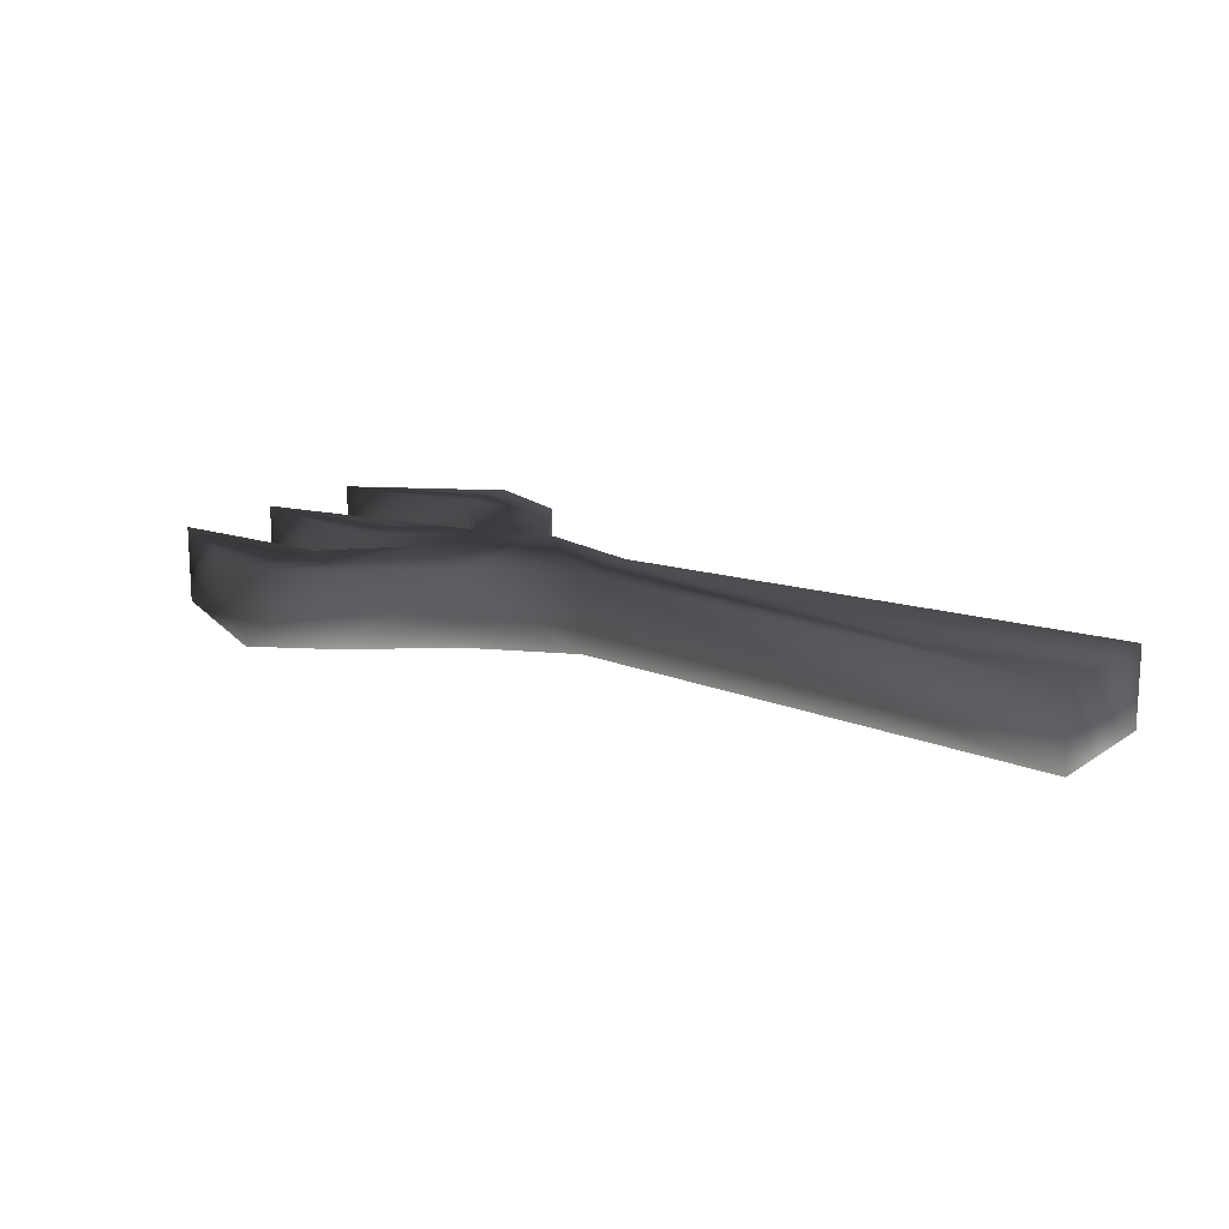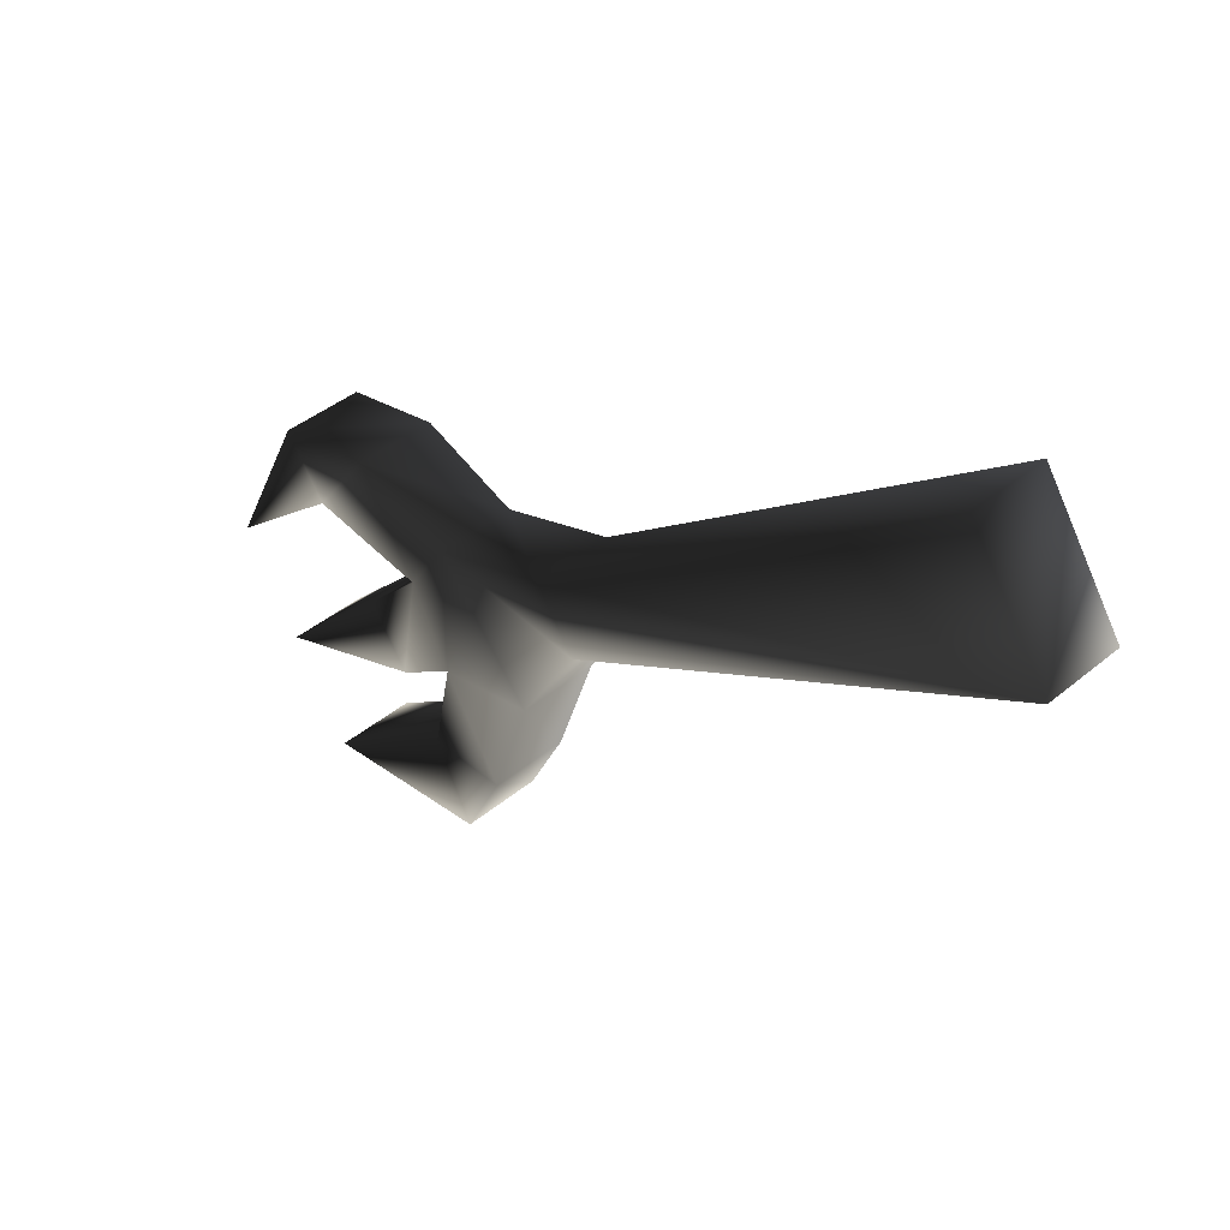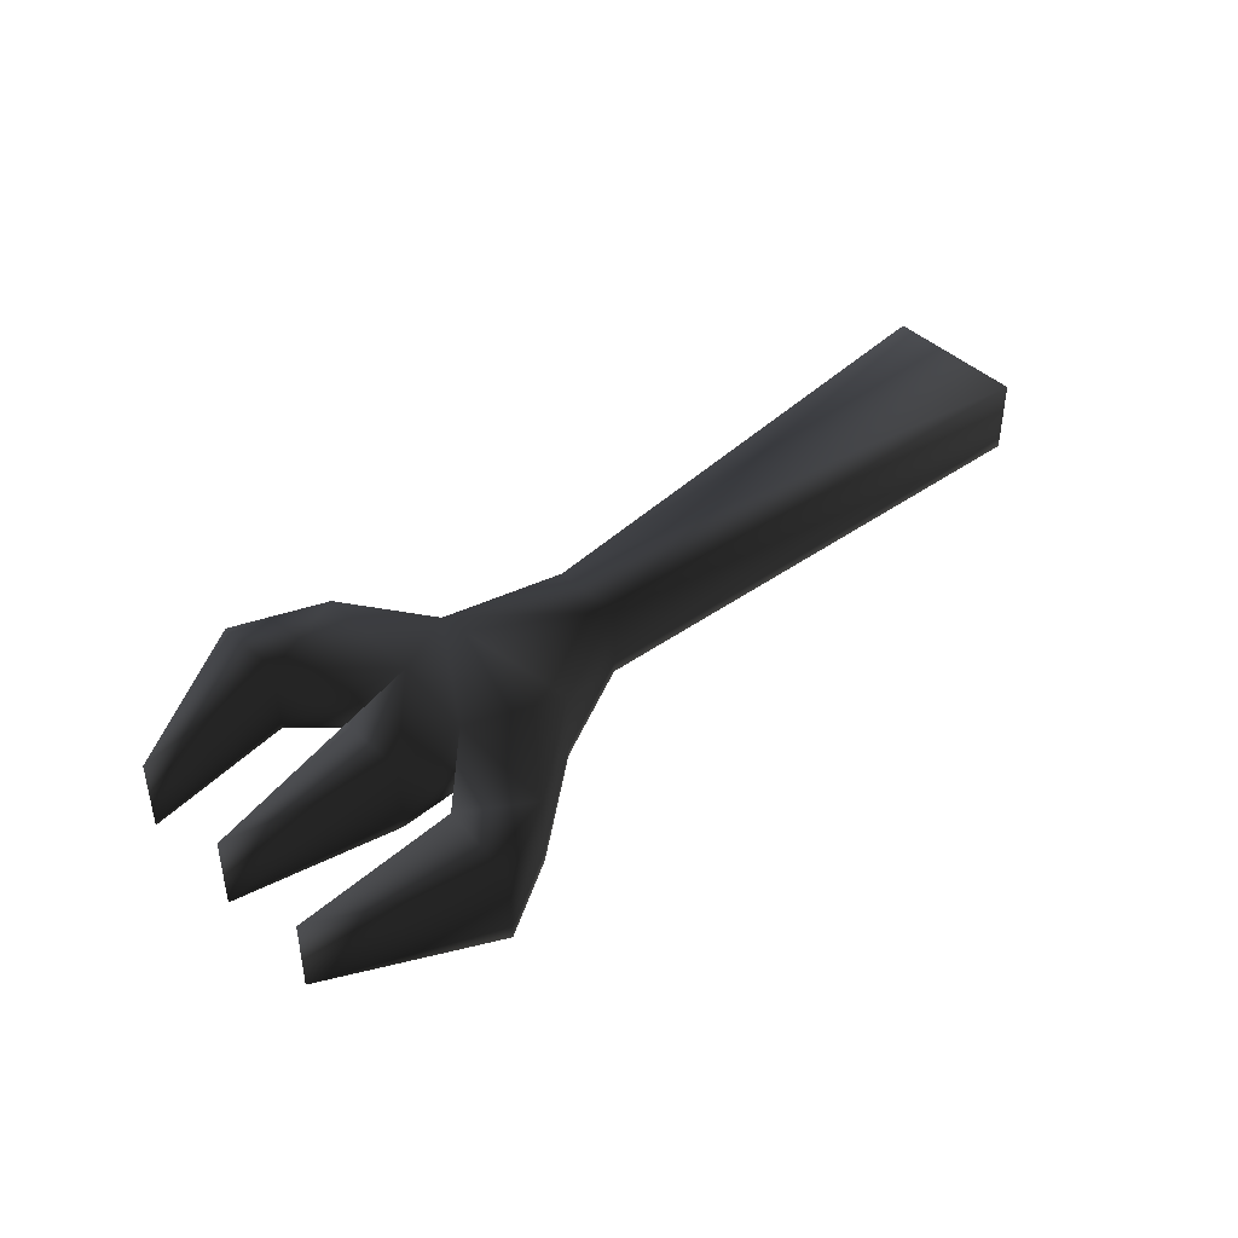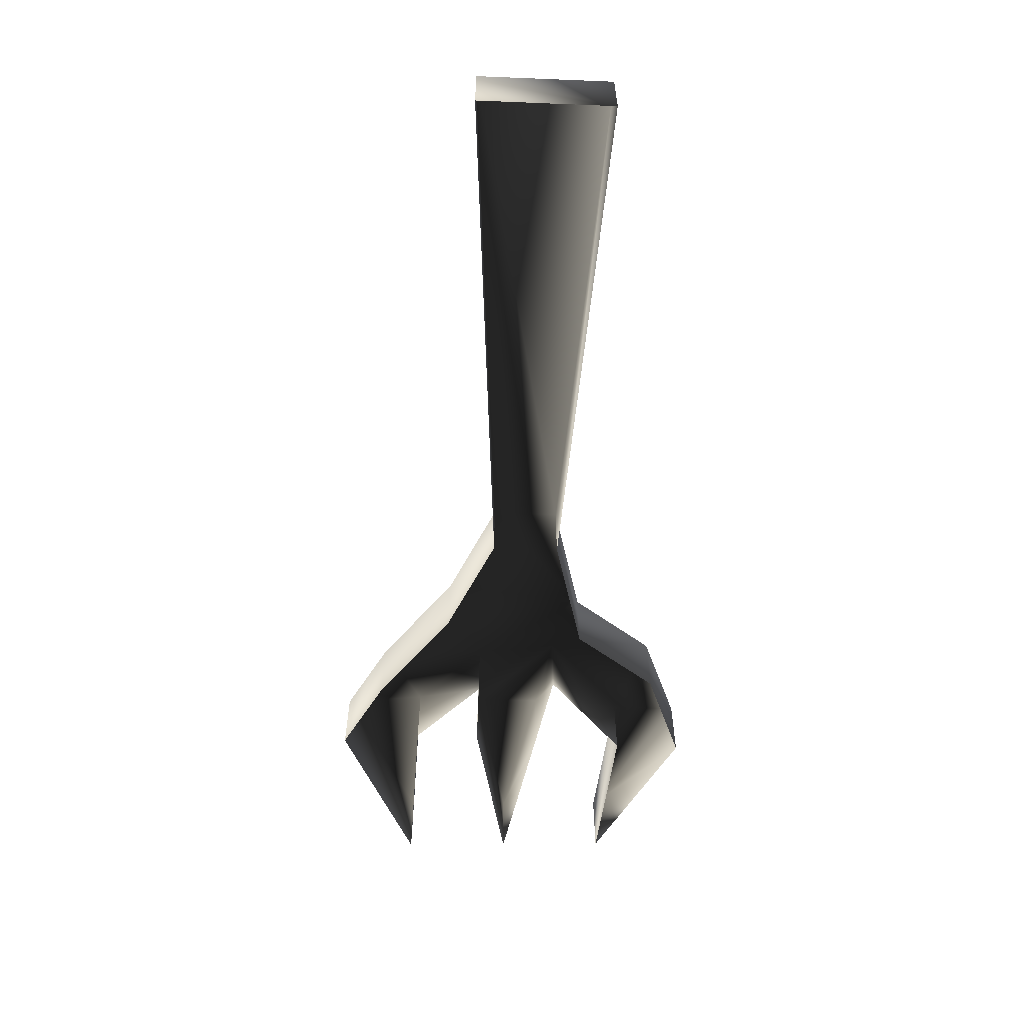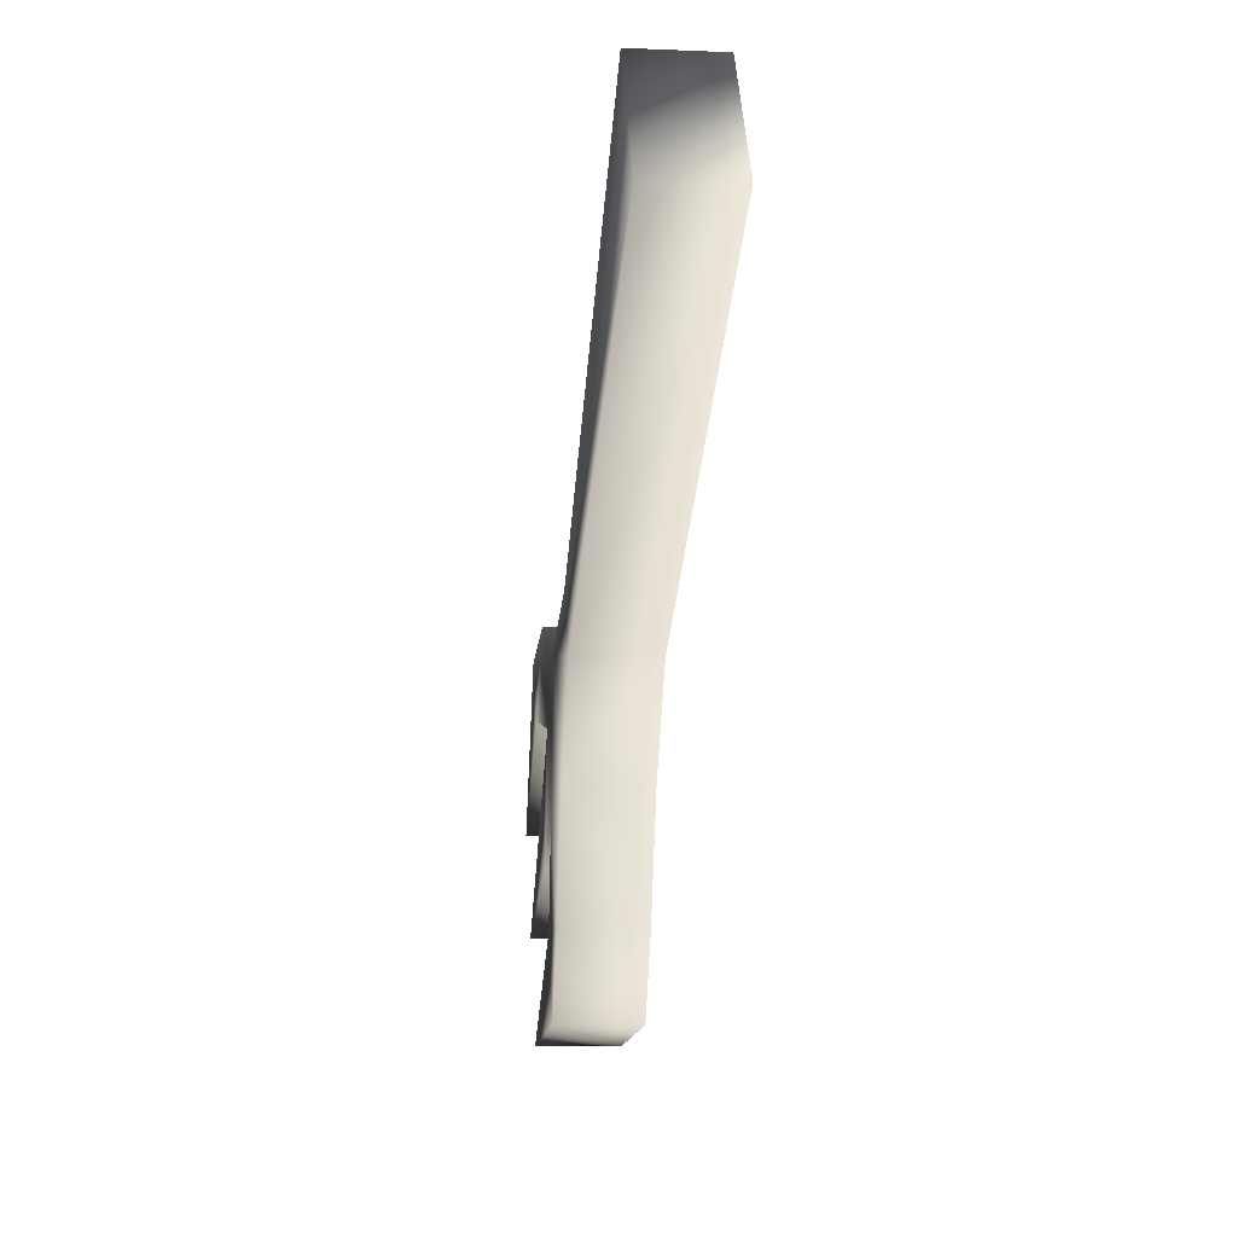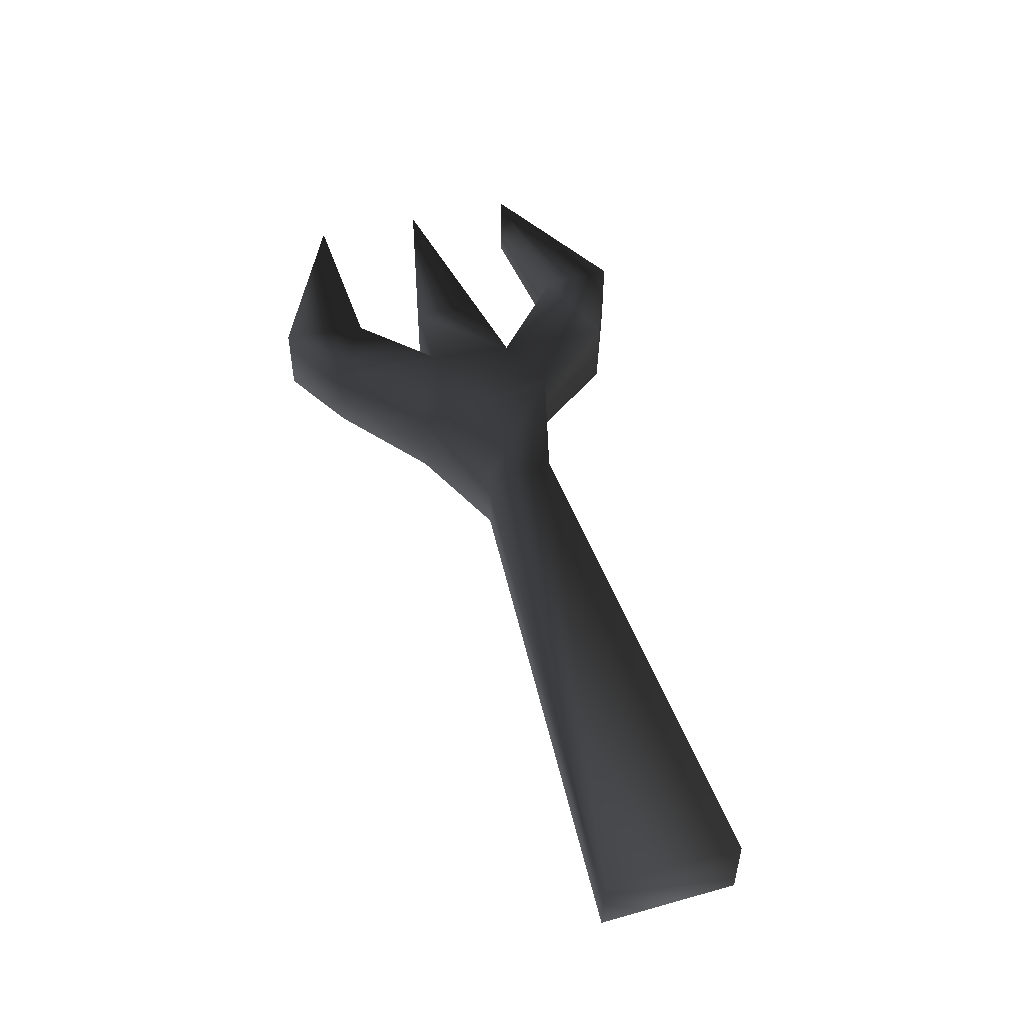
<metadata>
{"format":"obj","ext":"obj","renderer":"f3d","projection":"perspective","resolution":1024,"background":"white","views":[{"elev":16.5,"azim":-110.6,"up":"+Y"},{"elev":41.8,"azim":-134.9,"up":"+Z"},{"elev":44.6,"azim":170.2,"up":"+Y"},{"elev":-59.7,"azim":-58.7,"up":"+Y"},{"elev":-8.2,"azim":-96.4,"up":"+Z"},{"elev":52.3,"azim":-73.3,"up":"+Y"}]}
</metadata>
<code>
o 2700
v 14 4 -7
v 11 4 -12
v 9 4 -6
v 14 4 0
v 16 4 -3
v 17 4 -9
v 17 0 -9
v 14 0 -7
v 15 4 -12
v 13 4 -16
v 13 0 -16
v 11 0 -12
v 9 0 -6
v 6 0 -1
v 6 4 -1
v 8 4 2
v 14 0 0
v 19 4 2
v 22 4 -2
v 22 0 -2
v 16 0 -3
v 19 4 -6
v 25 4 -12
v 25 0 -12
v 22 4 -17
v 22 0 -17
v 24 4 1
v 28 4 -7
v 19 0 2
v 24 0 1
v 28 0 -7
v 15 0 -12
v 19 0 -6
v -17 0 12
v -17 4 12
v -13 4 18
v 8 0 2
v -13 0 18
f 1 2 3
f 1 3 4
f 1 4 5
f 1 5 6
f 1 6 7
f 1 7 8
f 1 8 9
f 1 9 2
f 2 9 10
f 2 10 11
f 2 11 12
f 2 12 3
f 3 12 13
f 3 13 14
f 3 14 15
f 3 15 4
f 4 15 16
f 4 16 17
f 4 17 18
f 4 18 5
f 5 18 19
f 5 19 20
f 5 20 21
f 5 21 22
f 5 22 6
f 6 22 23
f 6 23 24
f 6 24 7
f 9 25 10
f 10 25 26
f 10 26 11
f 27 28 19
f 27 19 18
f 27 18 29
f 27 29 30
f 27 30 28
f 28 30 31
f 28 31 19
f 19 31 20
f 17 29 18
f 9 8 32
f 9 32 25
f 25 32 26
f 33 24 23
f 33 23 22
f 33 22 21
f 15 14 34
f 15 34 35
f 15 35 16
f 16 35 36
f 16 36 37
f 16 37 17
f 37 36 38
f 38 36 35
f 38 35 34

</code>
